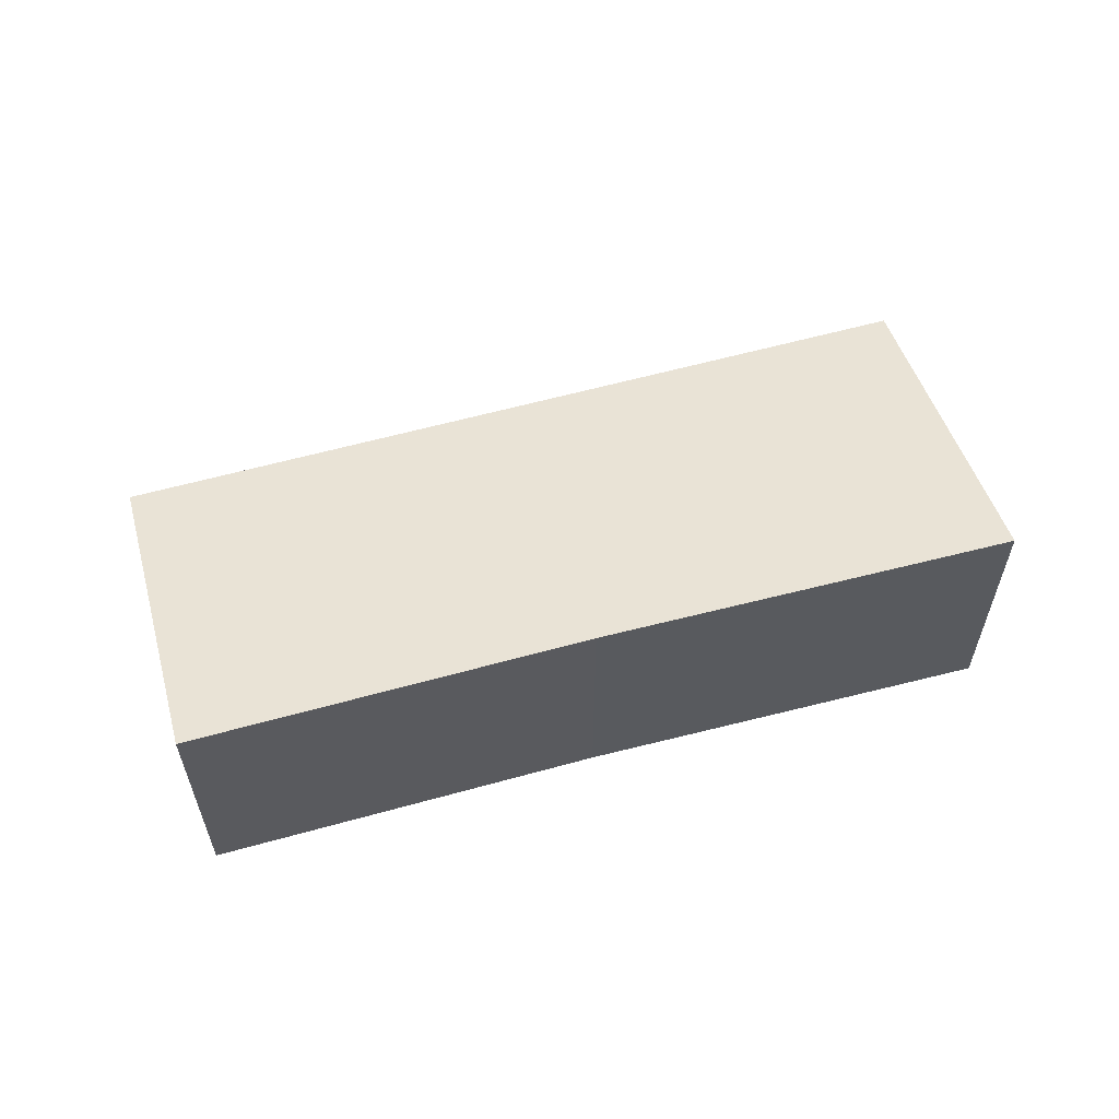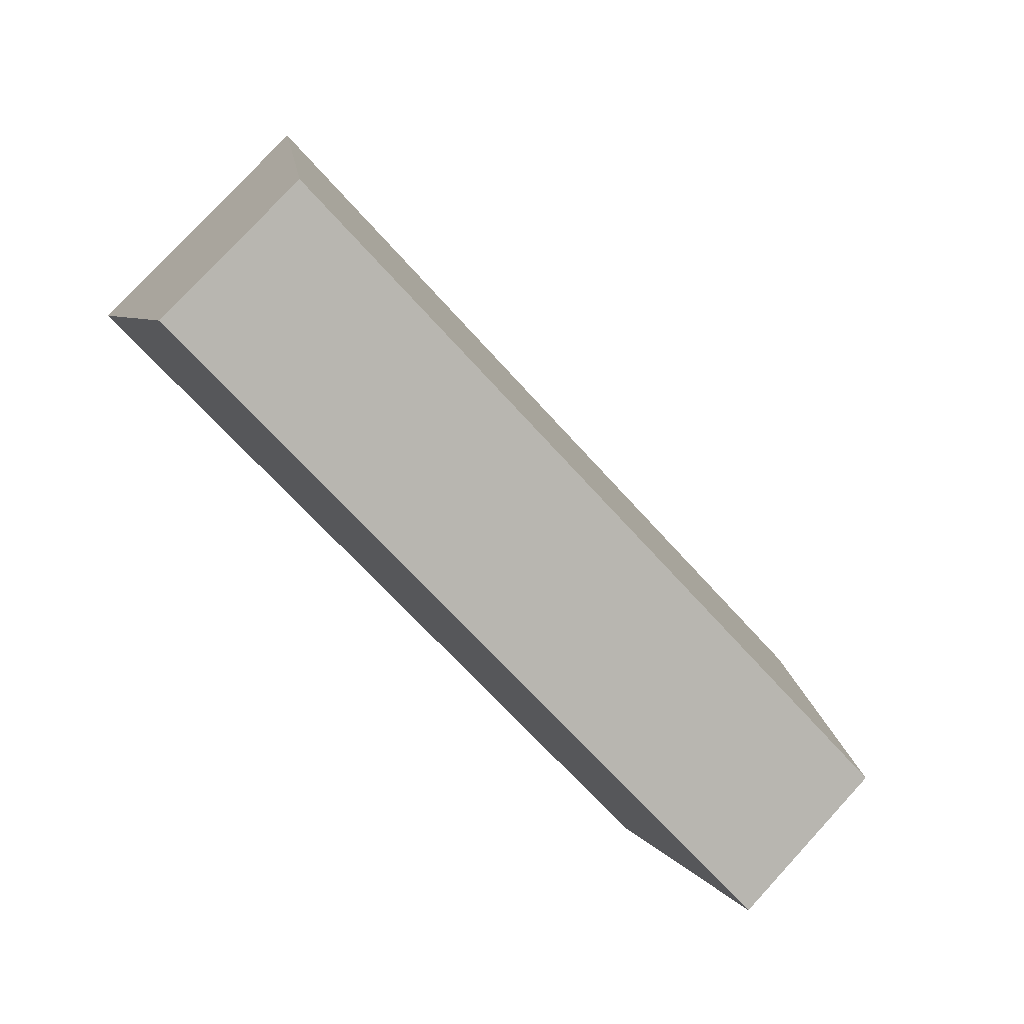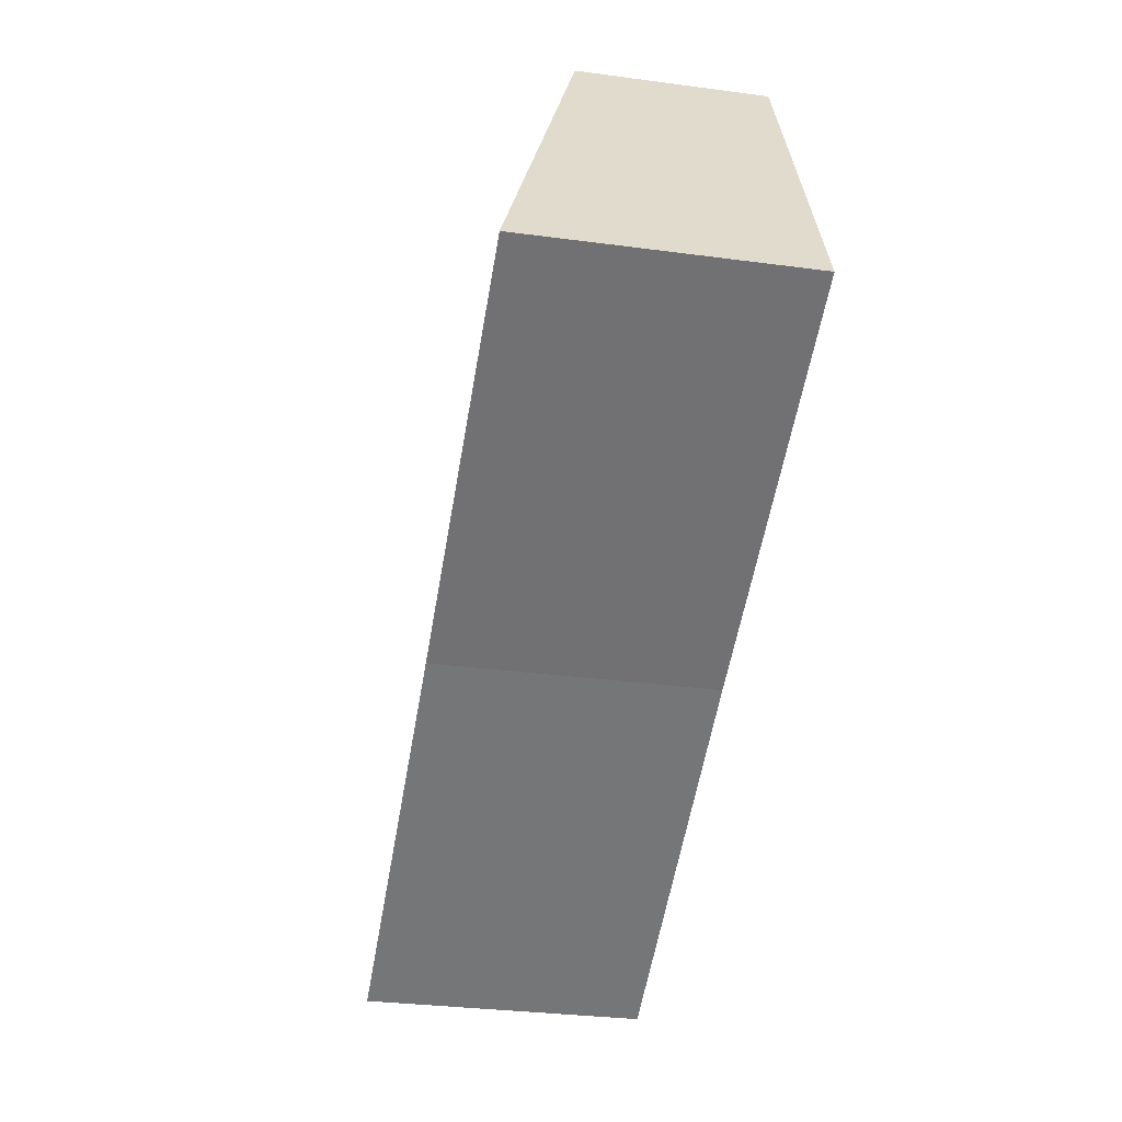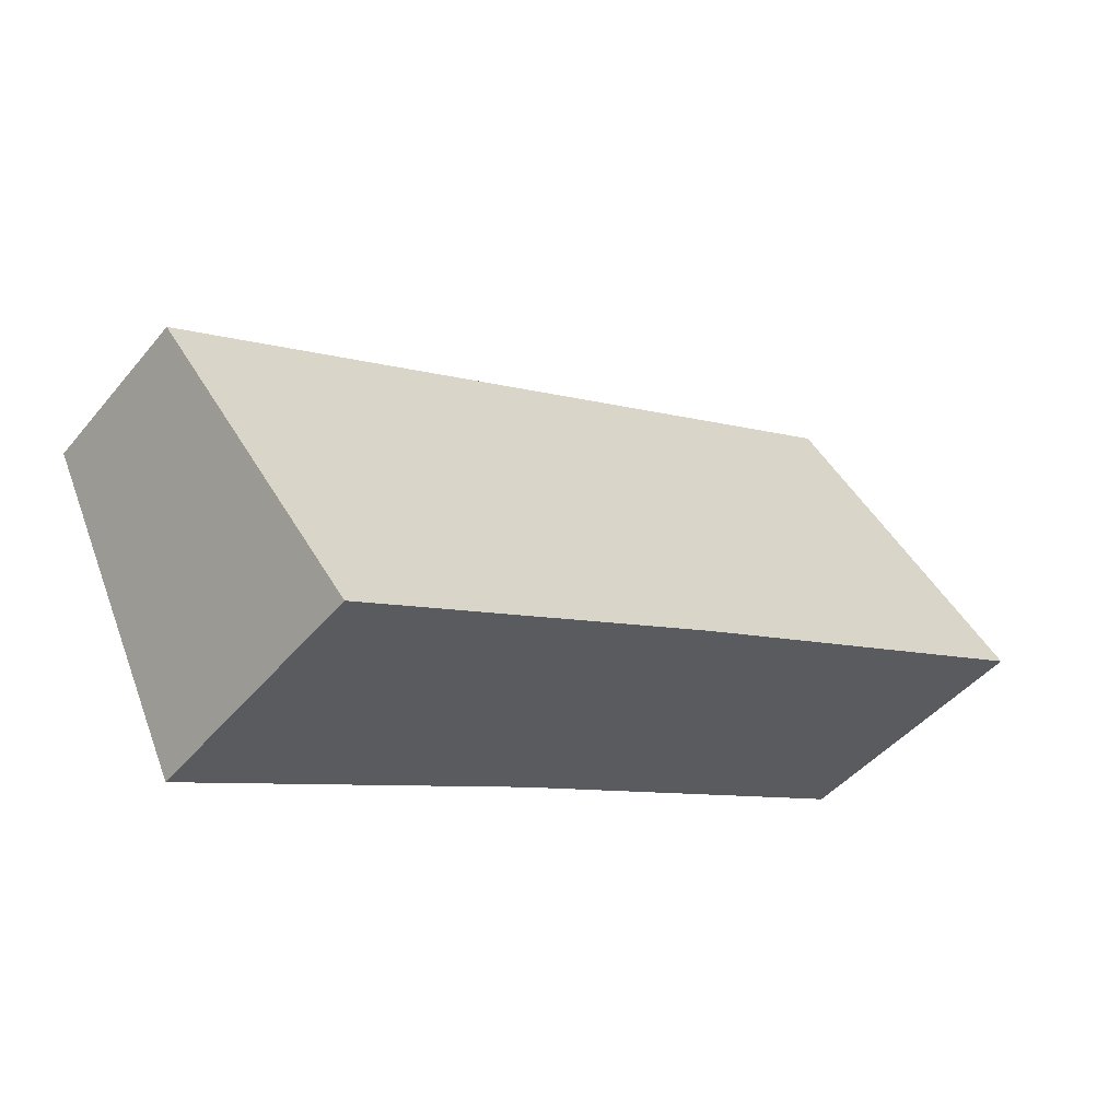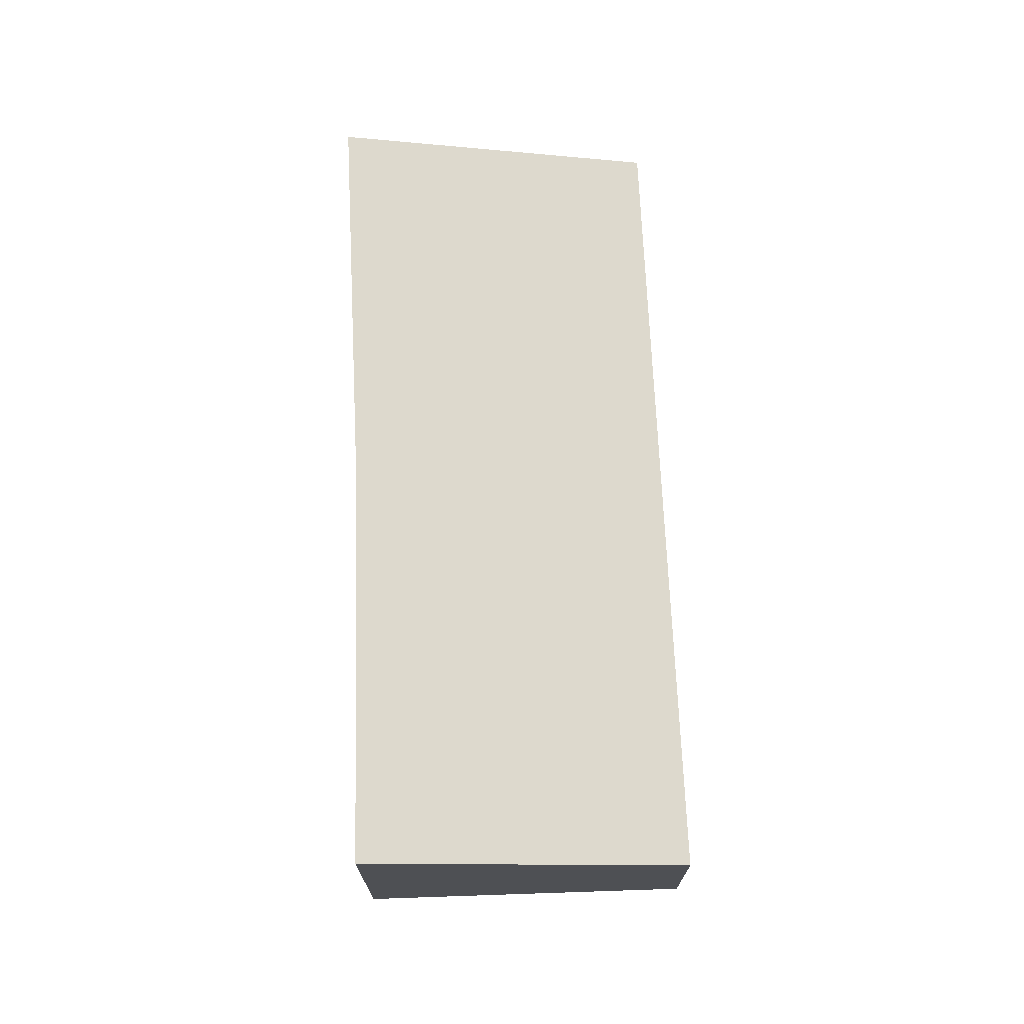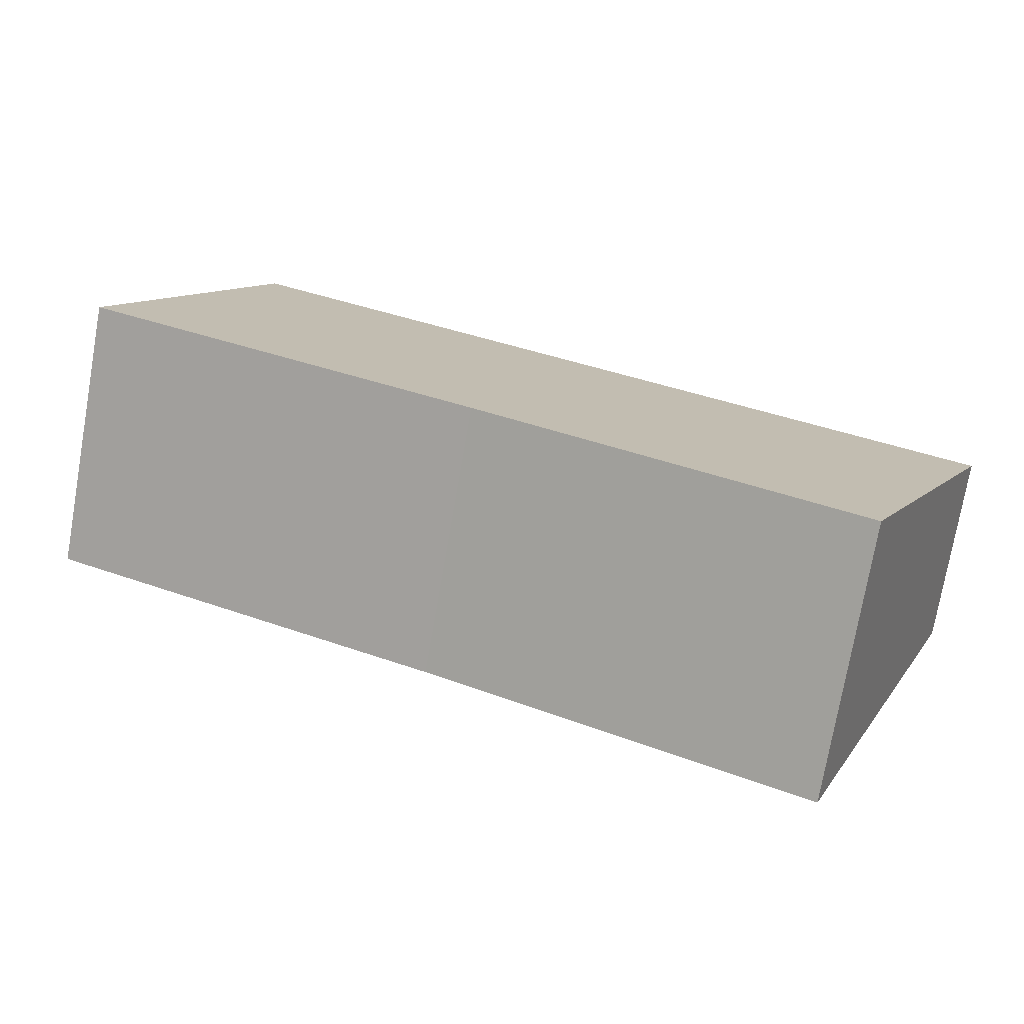
<metadata>
{"format":"obj","ext":"obj","renderer":"f3d","projection":"perspective","resolution":1024,"background":"white","views":[{"elev":59.6,"azim":-170.2,"up":"+Y"},{"elev":78.5,"azim":42.7,"up":"+Z"},{"elev":-31.0,"azim":-100.9,"up":"+Z"},{"elev":-45.1,"azim":143.1,"up":"+Z"},{"elev":71.3,"azim":-67.0,"up":"+Y"},{"elev":-75.0,"azim":-9.9,"up":"+Z"}]}
</metadata>
<code>
v  2.052 2.537 4.414
v  5.427 3.761 -2.463
v  0 3.795 2.324e-16
v  12.61 2.537 -0.664
v  10.57 3.762 -4.943
v  10.57 3.027e-16 -4.943
v  5.427 1.508e-16 -2.463
v  0 0 0
v  2.052 -2.703e-16 4.414
v  12.61 4.066e-17 -0.664
g defaultobject
f 1 2 3
f 2 1 4
f 2 4 5
f 6 2 5
f 2 6 7
f 2 8 3
f 8 2 7
f 8 1 3
f 1 8 9
f 9 4 1
f 4 9 10
f 4 6 5
f 6 4 10
f 7 9 8
f 9 7 10
f 10 7 6

</code>
